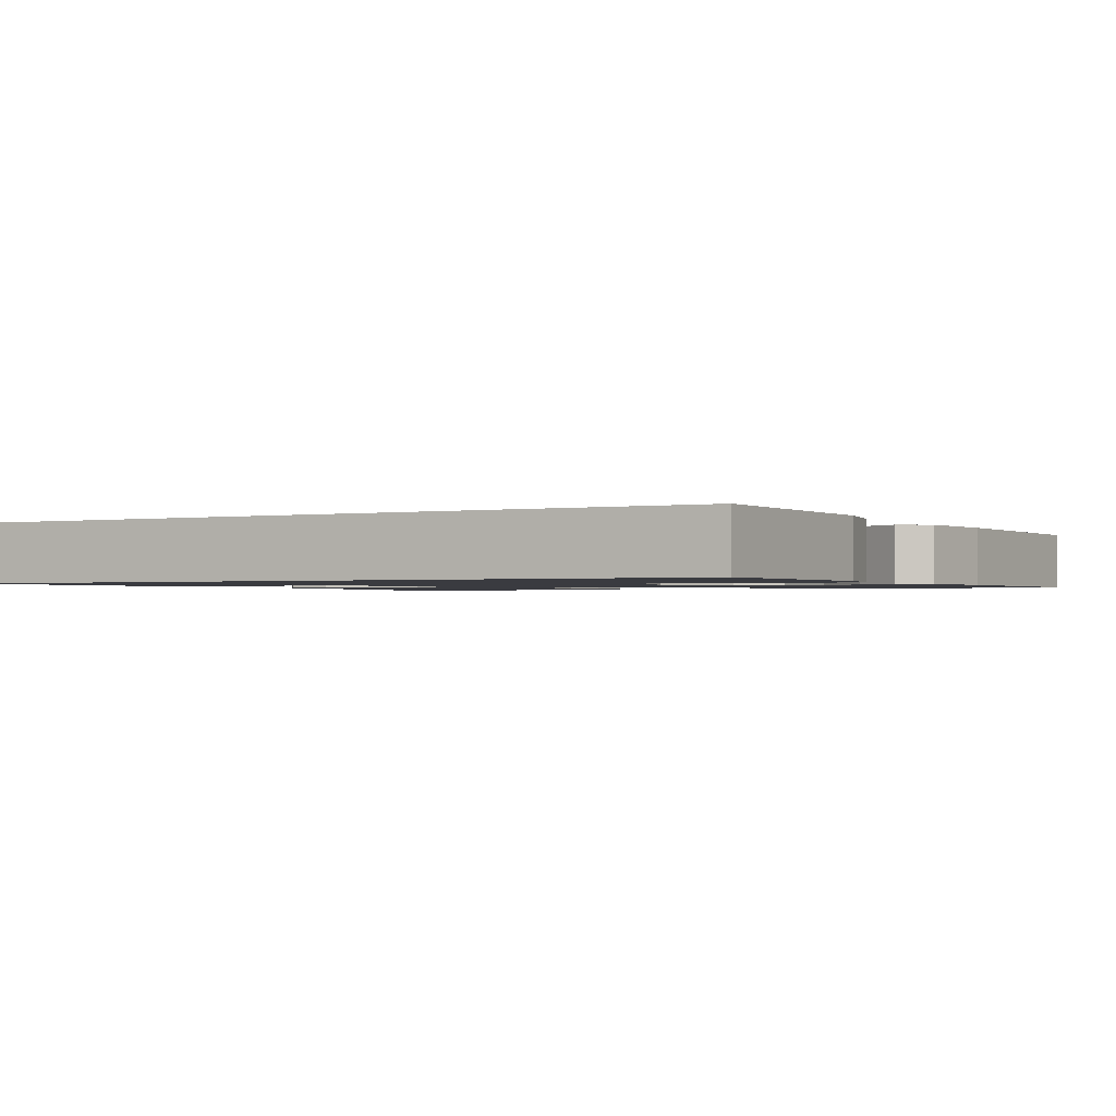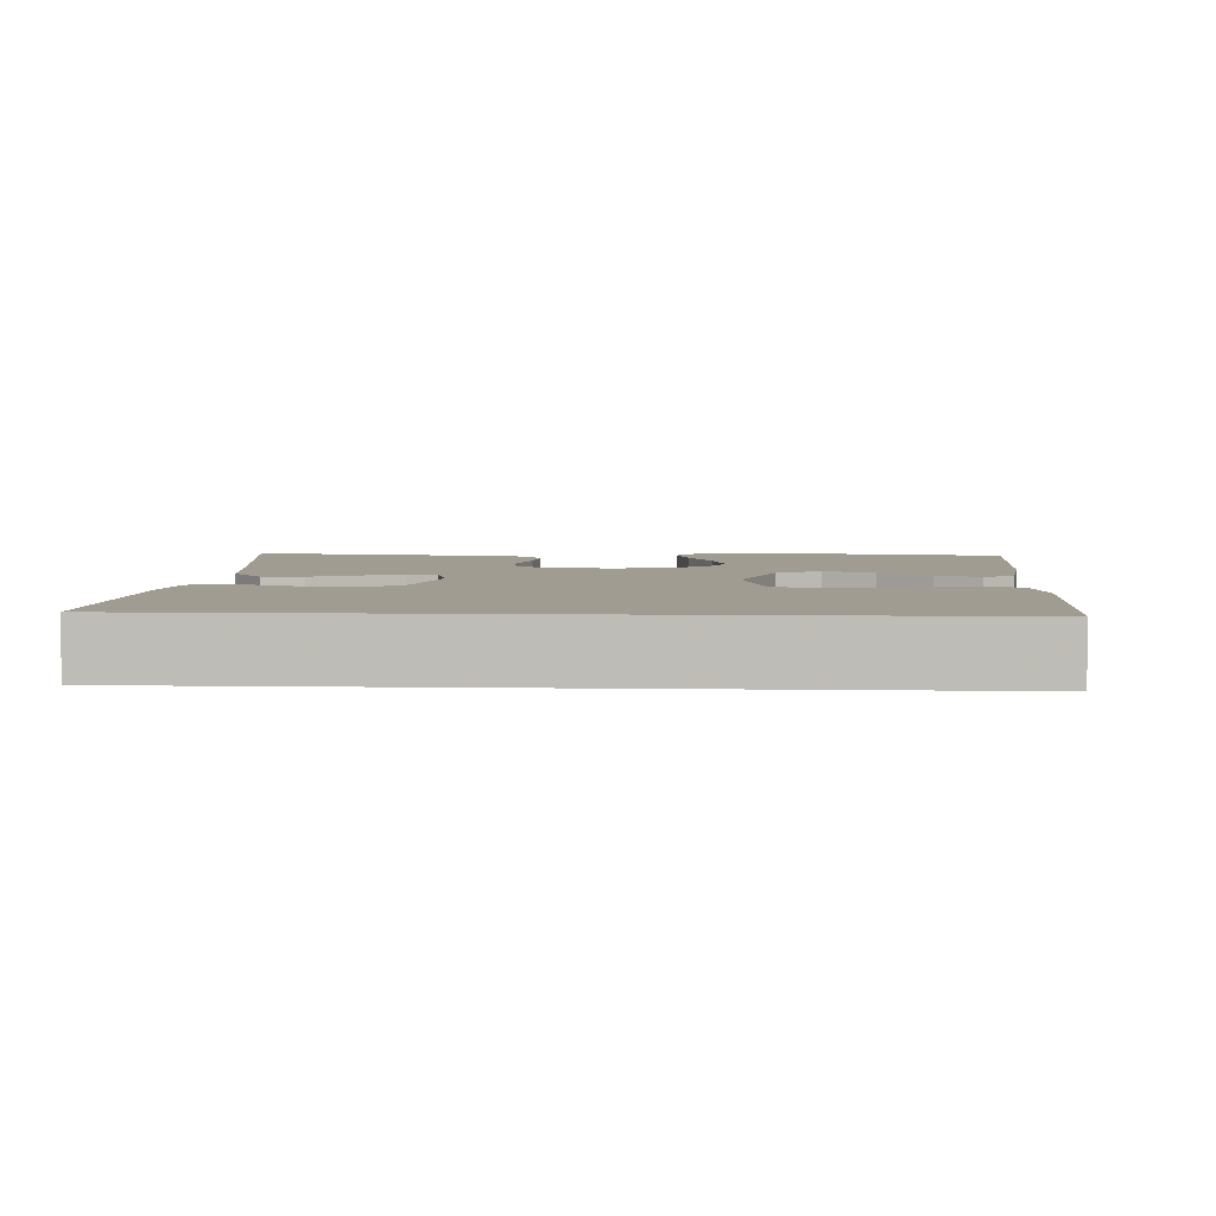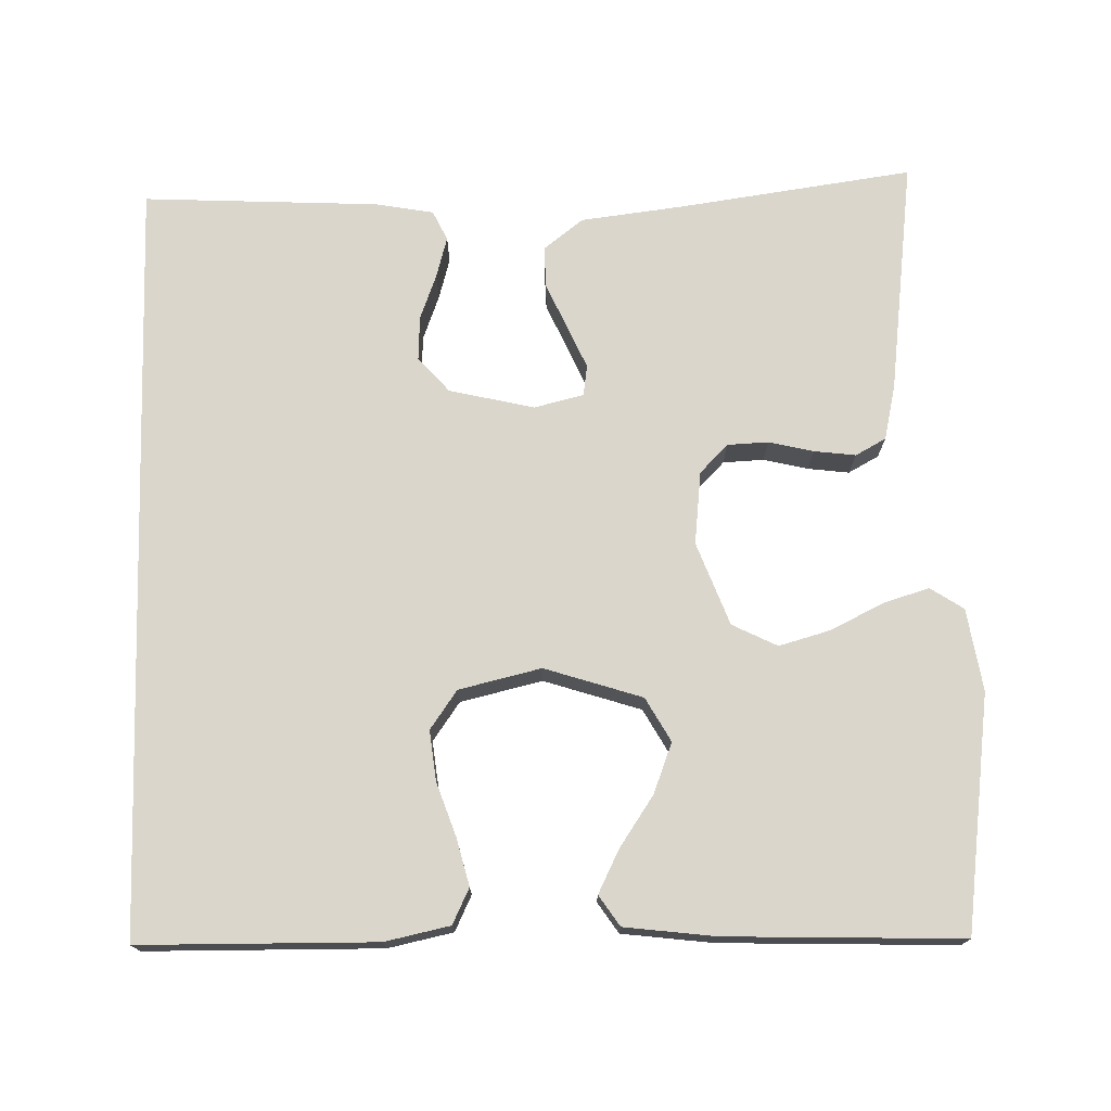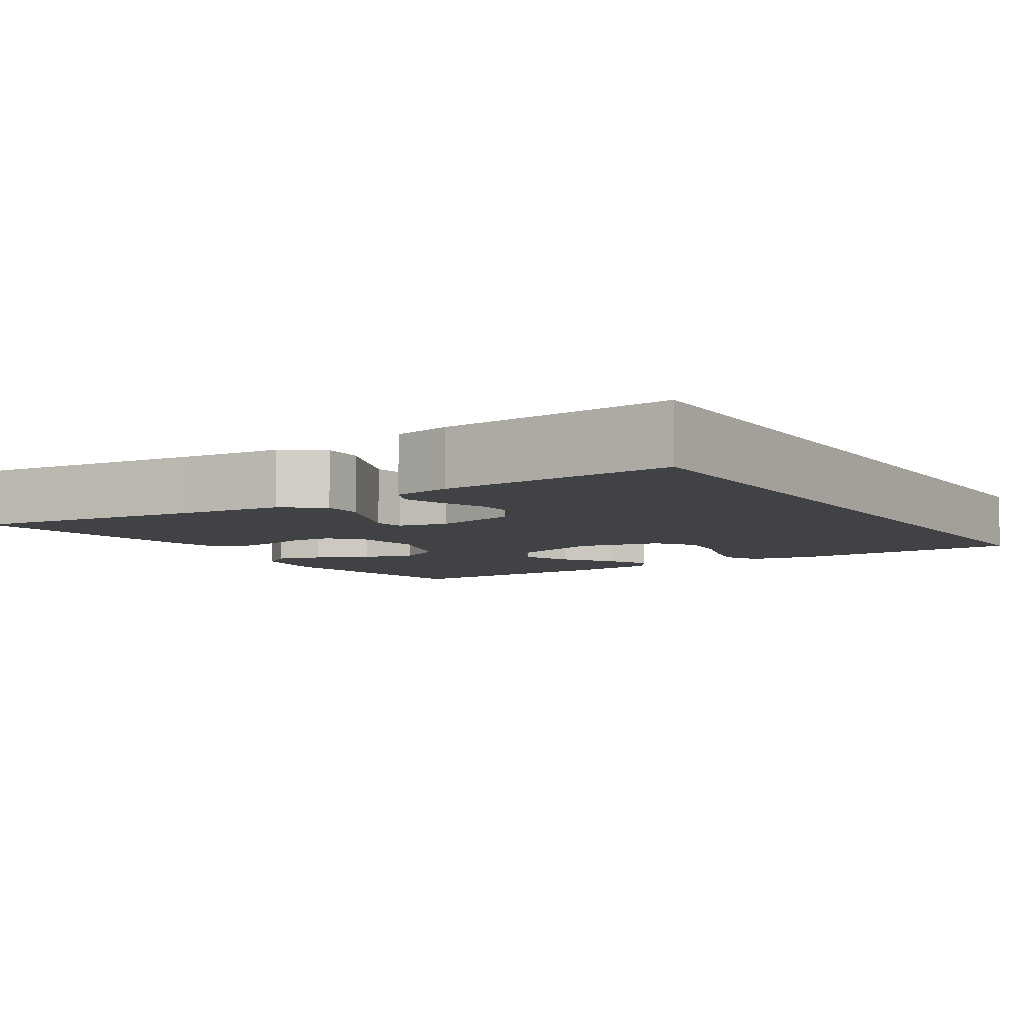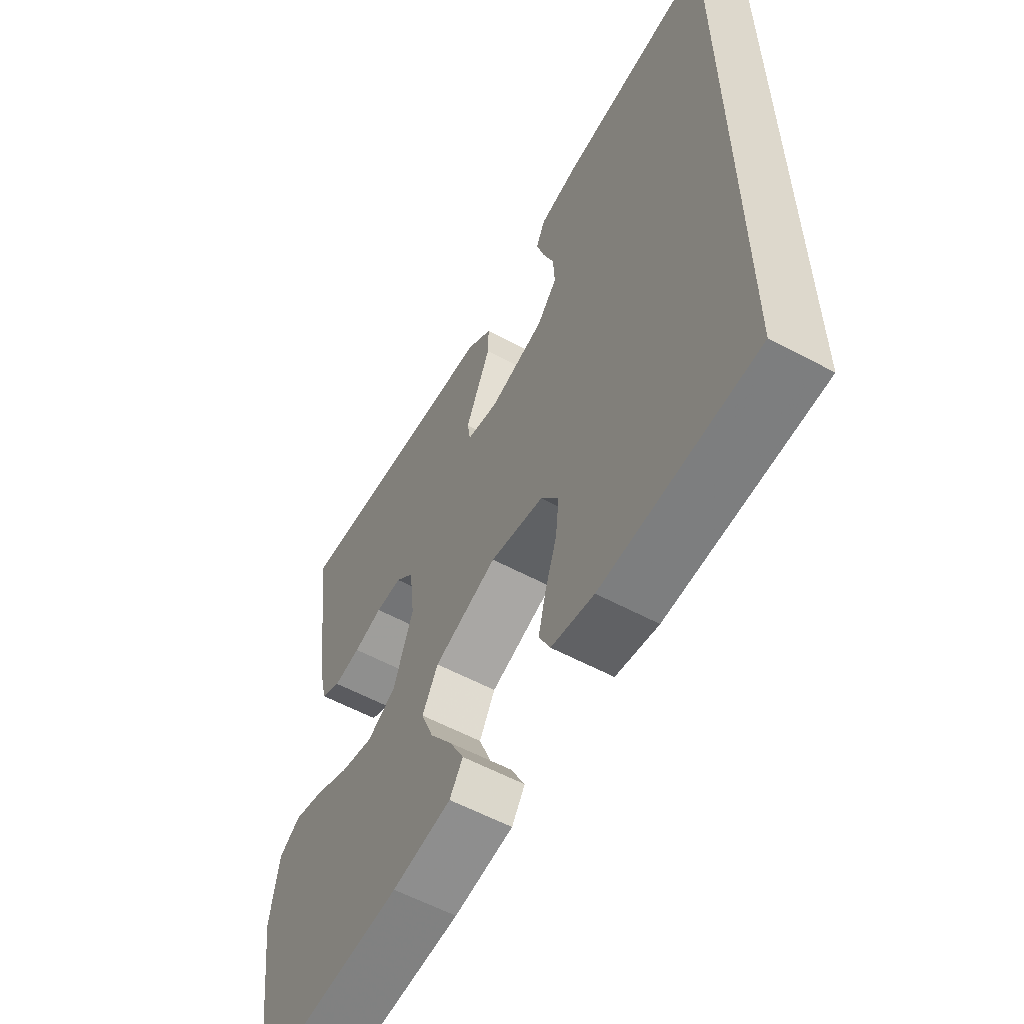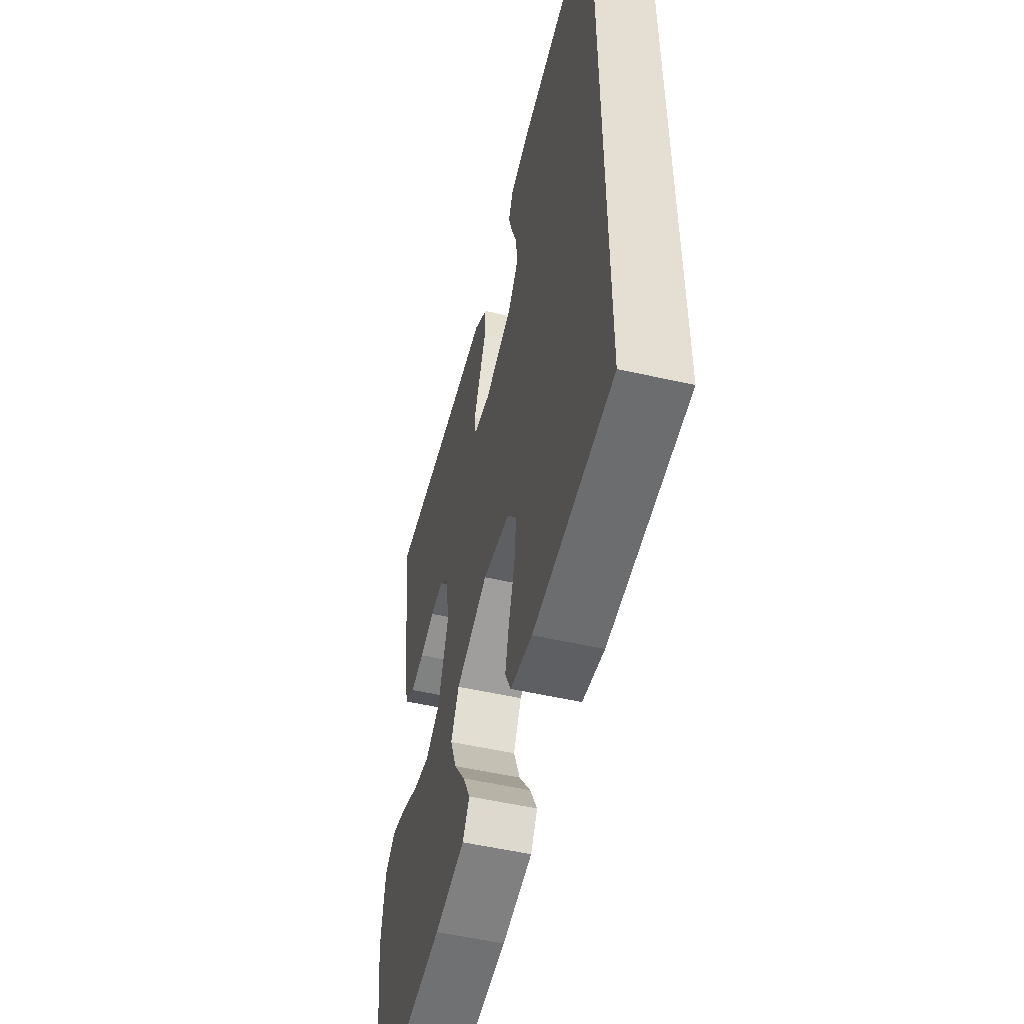
<metadata>
{"format":"obj","ext":"obj","renderer":"f3d","projection":"perspective","resolution":1024,"background":"white","views":[{"elev":-1.4,"azim":118.9,"up":"+Y"},{"elev":4.5,"azim":93.2,"up":"+Y"},{"elev":73.8,"azim":178.2,"up":"+Y"},{"elev":-6.7,"azim":33.1,"up":"+Y"},{"elev":-58.2,"azim":61.0,"up":"+Z"},{"elev":-52.8,"azim":76.3,"up":"+Z"}]}
</metadata>
<code>
v -0.5 0.07 0.5
v -0.2 0.07 0.46
v -0.07 0.07 0.445
v -0.019 0.07 0.406
v -0.02 0.07 0.353
v -0.046 0.07 0.294
v -0.069 0.07 0.241
v -0.063 0.07 0.202
v 0 0.07 0.187
v 0.108 0.07 0.213
v 0.147 0.07 0.258
v 0.144 0.07 0.314
v 0.122 0.07 0.372
v 0.107 0.07 0.424
v 0.125 0.07 0.462
v 0.2 0.07 0.476
v 0.5 0.07 0.493
v 0.5 0.07 -0.476
v 0.2 0.07 -0.482
v 0.117 0.07 -0.465
v 0.095 0.07 -0.42
v 0.11 0.07 -0.359
v 0.133 0.07 -0.291
v 0.14 0.07 -0.227
v 0.105 0.07 -0.178
v 0 0.07 -0.154
v -0.124 0.07 -0.195
v -0.155 0.07 -0.251
v -0.13 0.07 -0.315
v -0.086 0.07 -0.379
v -0.058 0.07 -0.434
v -0.084 0.07 -0.473
v -0.2 0.07 -0.488
v -0.5 0.07 -0.5
v -0.542 0.07 -0.2
v -0.526 0.07 -0.095
v -0.484 0.07 -0.067
v -0.426 0.07 -0.084
v -0.358 0.07 -0.117
v -0.292 0.07 -0.135
v -0.235 0.07 -0.106
v -0.196 0.07 0
v -0.207 0.07 0.093
v -0.243 0.07 0.129
v -0.295 0.07 0.131
v -0.352 0.07 0.117
v -0.405 0.07 0.11
v -0.444 0.07 0.131
v -0.46 0.07 0.2
v -0.5 0 0.5
v -0.2 0 0.46
v -0.07 0 0.445
v -0.019 0 0.406
v -0.02 0 0.353
v -0.046 0 0.294
v -0.069 0 0.241
v -0.063 0 0.202
v 0 0 0.187
v 0.108 0 0.213
v 0.147 0 0.258
v 0.144 0 0.314
v 0.122 0 0.372
v 0.107 0 0.424
v 0.125 0 0.462
v 0.2 0 0.476
v 0.5 0 0.493
v 0.5 0 -0.476
v 0.2 0 -0.482
v 0.117 0 -0.465
v 0.095 0 -0.42
v 0.11 0 -0.359
v 0.133 0 -0.291
v 0.14 0 -0.227
v 0.105 0 -0.178
v 0 0 -0.154
v -0.124 0 -0.195
v -0.155 0 -0.251
v -0.13 0 -0.315
v -0.086 0 -0.379
v -0.058 0 -0.434
v -0.084 0 -0.473
v -0.2 0 -0.488
v -0.5 0 -0.5
v -0.542 0 -0.2
v -0.526 0 -0.095
v -0.484 0 -0.067
v -0.426 0 -0.084
v -0.358 0 -0.117
v -0.292 0 -0.135
v -0.235 0 -0.106
v -0.196 0 0
v -0.207 0 0.093
v -0.243 0 0.129
v -0.295 0 0.131
v -0.352 0 0.117
v -0.405 0 0.11
v -0.444 0 0.131
v -0.46 0 0.2
f 49 1 2
f 48 49 2
f 47 48 2
f 46 47 2
f 45 46 2
f 4 5 6
f 3 4 6
f 2 3 6
f 45 2 6
f 44 45 6
f 43 44 6 7
f 42 43 7 8
f 41 42 8 9
f 37 38 39
f 36 37 39
f 35 36 39
f 34 35 39
f 33 34 39
f 32 33 39
f 31 32 39
f 30 31 39
f 29 30 39
f 28 29 39 40
f 27 28 40 41
f 21 22 23
f 20 21 23
f 19 20 23
f 18 19 23
f 17 18 23
f 17 23 24
f 15 16 17
f 14 15 17
f 13 14 17
f 12 13 17
f 11 12 17
f 17 24 25
f 11 17 25
f 10 11 25
f 41 9 10
f 27 41 10
f 26 27 10
f 10 25 26
f 51 50 98
f 51 98 97
f 51 97 96
f 51 96 95
f 51 95 94
f 55 54 53
f 55 53 52
f 55 52 51
f 55 51 94
f 55 94 93
f 56 55 93 92
f 57 56 92 91
f 58 57 91 90
f 88 87 86
f 88 86 85
f 88 85 84
f 88 84 83
f 88 83 82
f 88 82 81
f 88 81 80
f 88 80 79
f 88 79 78
f 89 88 78 77
f 90 89 77 76
f 72 71 70
f 72 70 69
f 72 69 68
f 72 68 67
f 72 67 66
f 73 72 66
f 66 65 64
f 66 64 63
f 66 63 62
f 66 62 61
f 66 61 60
f 74 73 66
f 74 66 60
f 74 60 59
f 59 58 90
f 59 90 76
f 59 76 75
f 75 74 59
f 1 50 51 2
f 2 51 52 3
f 3 52 53 4
f 4 53 54 5
f 5 54 55 6
f 6 55 56 7
f 7 56 57 8
f 8 57 58 9
f 9 58 59 10
f 10 59 60 11
f 11 60 61 12
f 12 61 62 13
f 13 62 63 14
f 14 63 64 15
f 15 64 65 16
f 16 65 66 17
f 17 66 67 18
f 18 67 68 19
f 19 68 69 20
f 20 69 70 21
f 21 70 71 22
f 22 71 72 23
f 23 72 73 24
f 24 73 74 25
f 25 74 75 26
f 26 75 76 27
f 27 76 77 28
f 28 77 78 29
f 29 78 79 30
f 30 79 80 31
f 31 80 81 32
f 32 81 82 33
f 33 82 83 34
f 34 83 84 35
f 35 84 85 36
f 36 85 86 37
f 37 86 87 38
f 38 87 88 39
f 39 88 89 40
f 40 89 90 41
f 41 90 91 42
f 42 91 92 43
f 43 92 93 44
f 44 93 94 45
f 45 94 95 46
f 46 95 96 47
f 47 96 97 48
f 48 97 98 49
f 49 98 50 1

</code>
